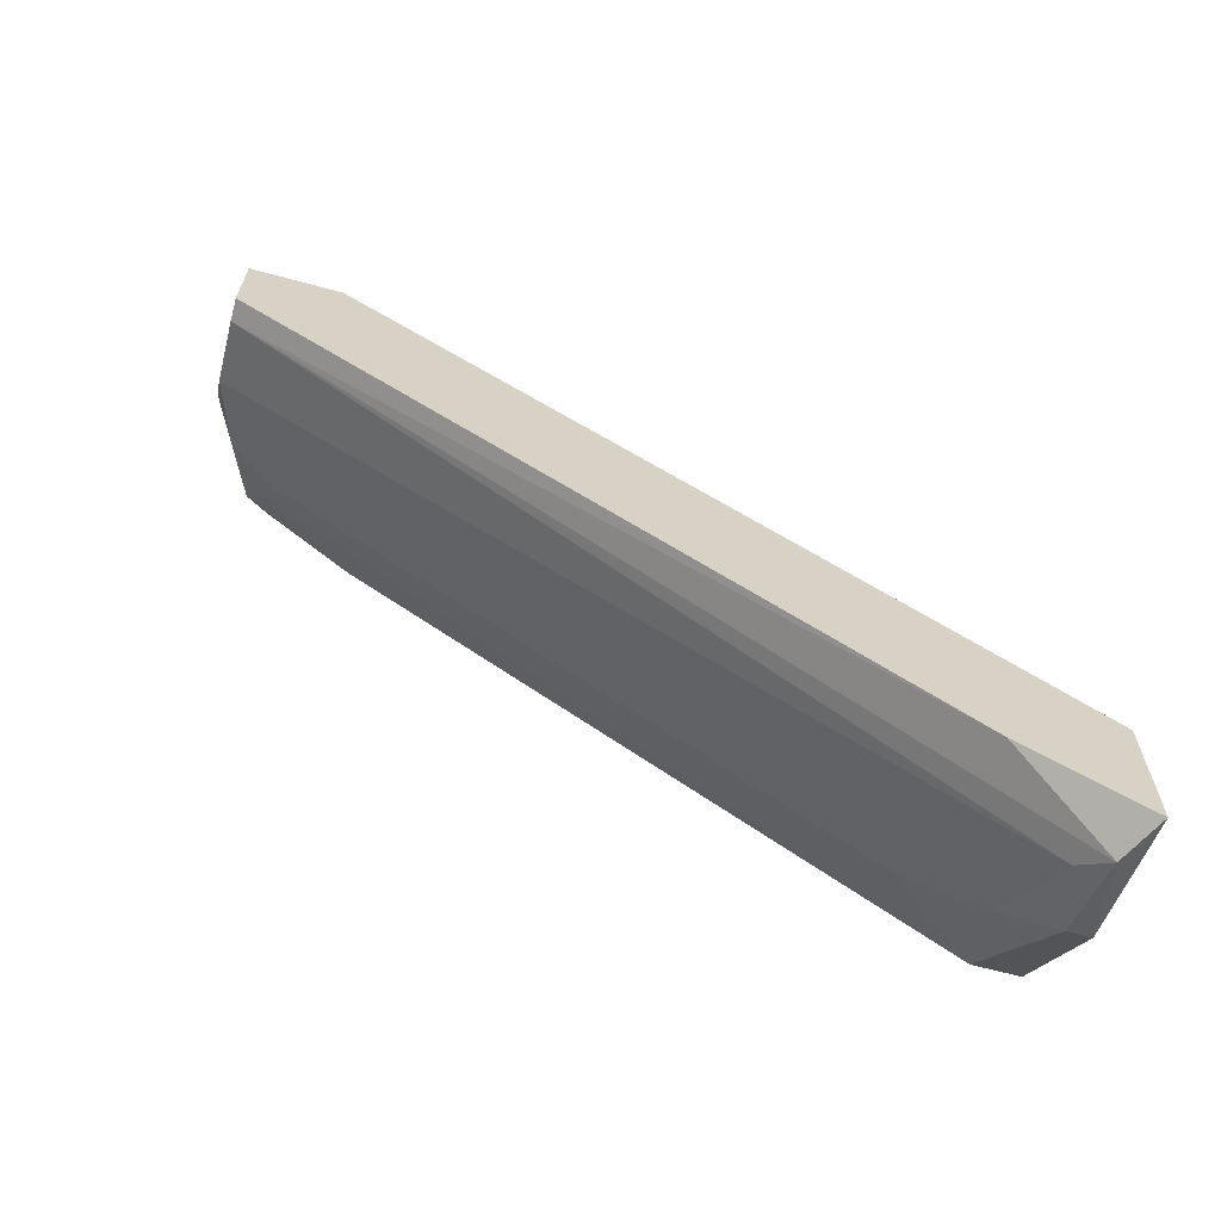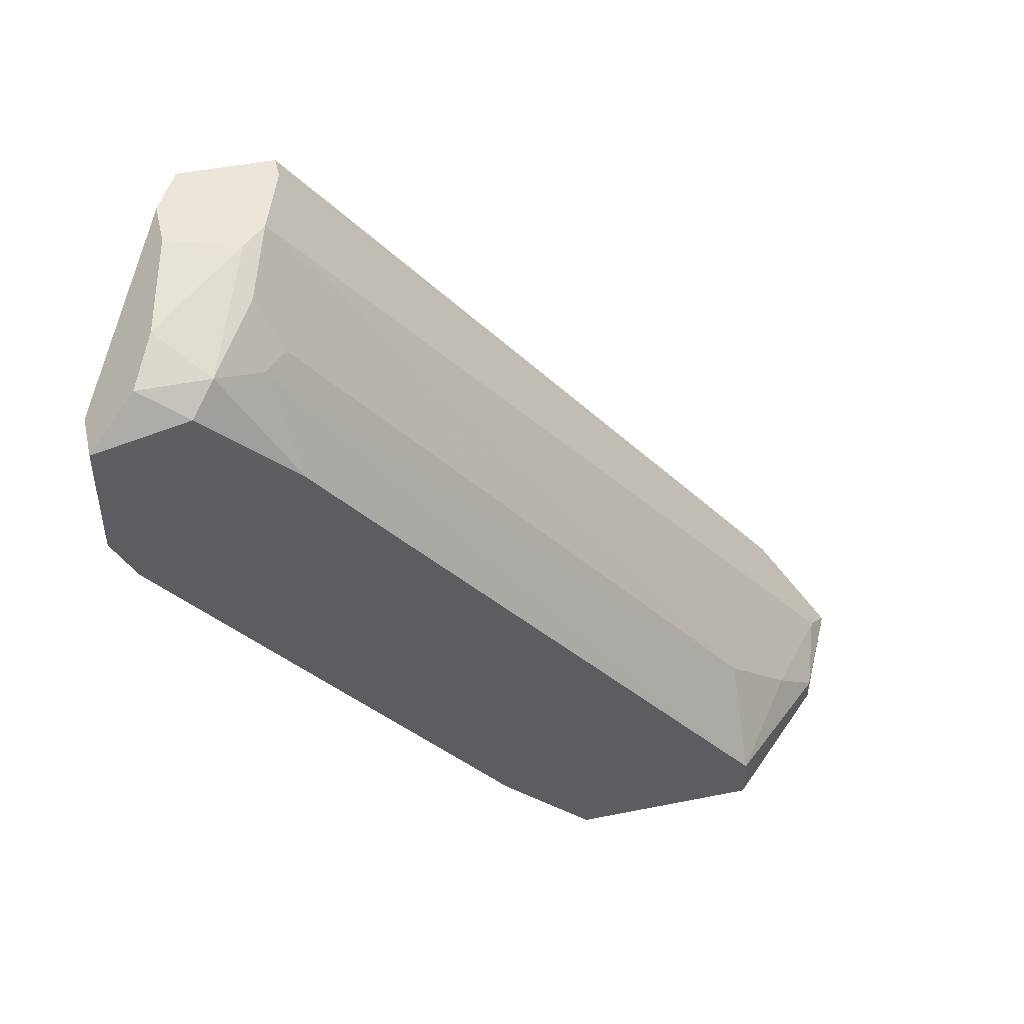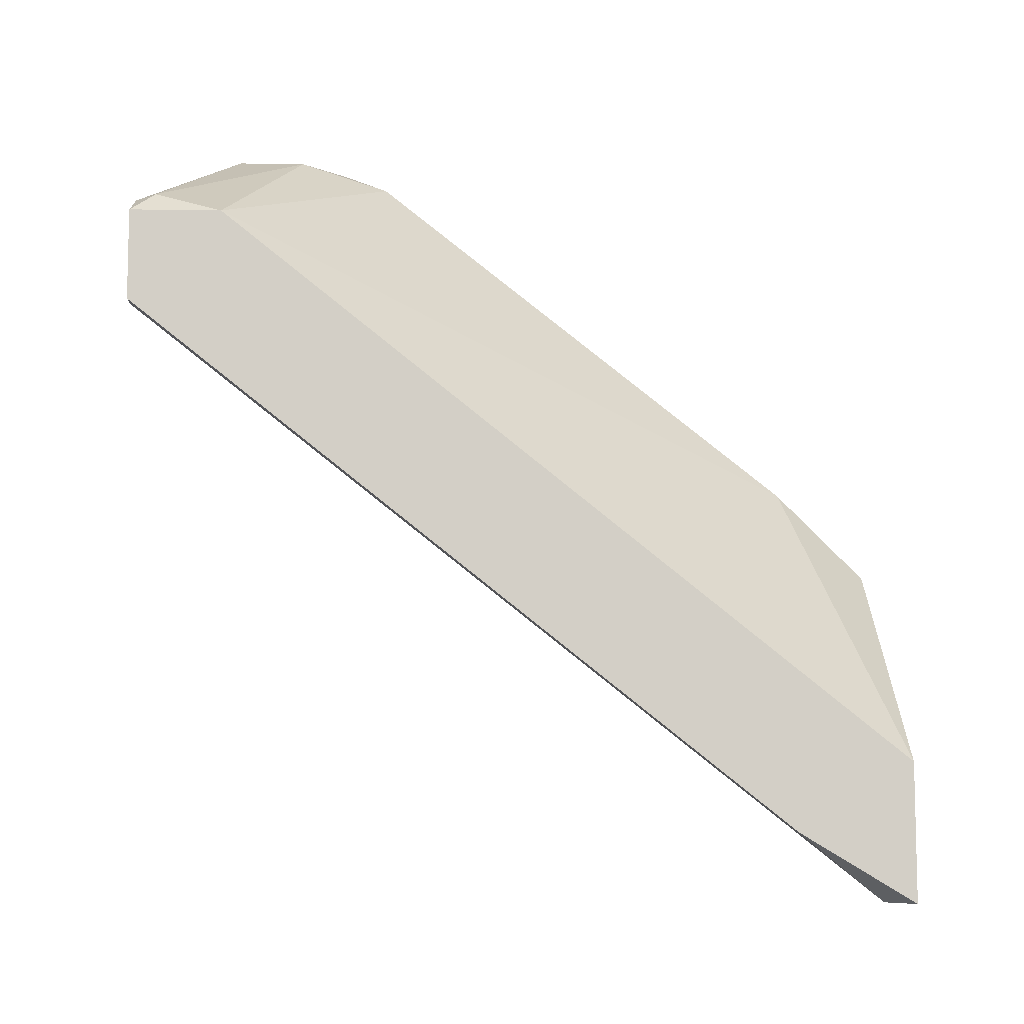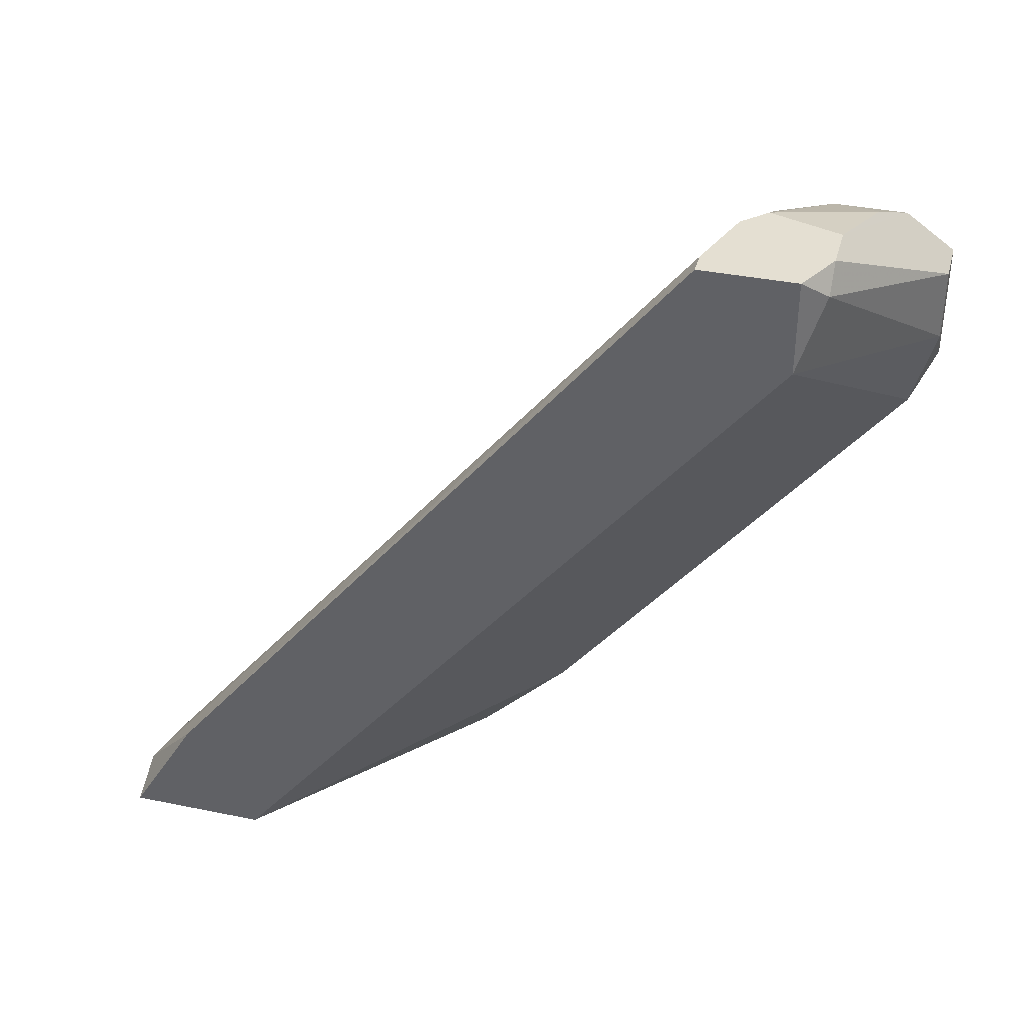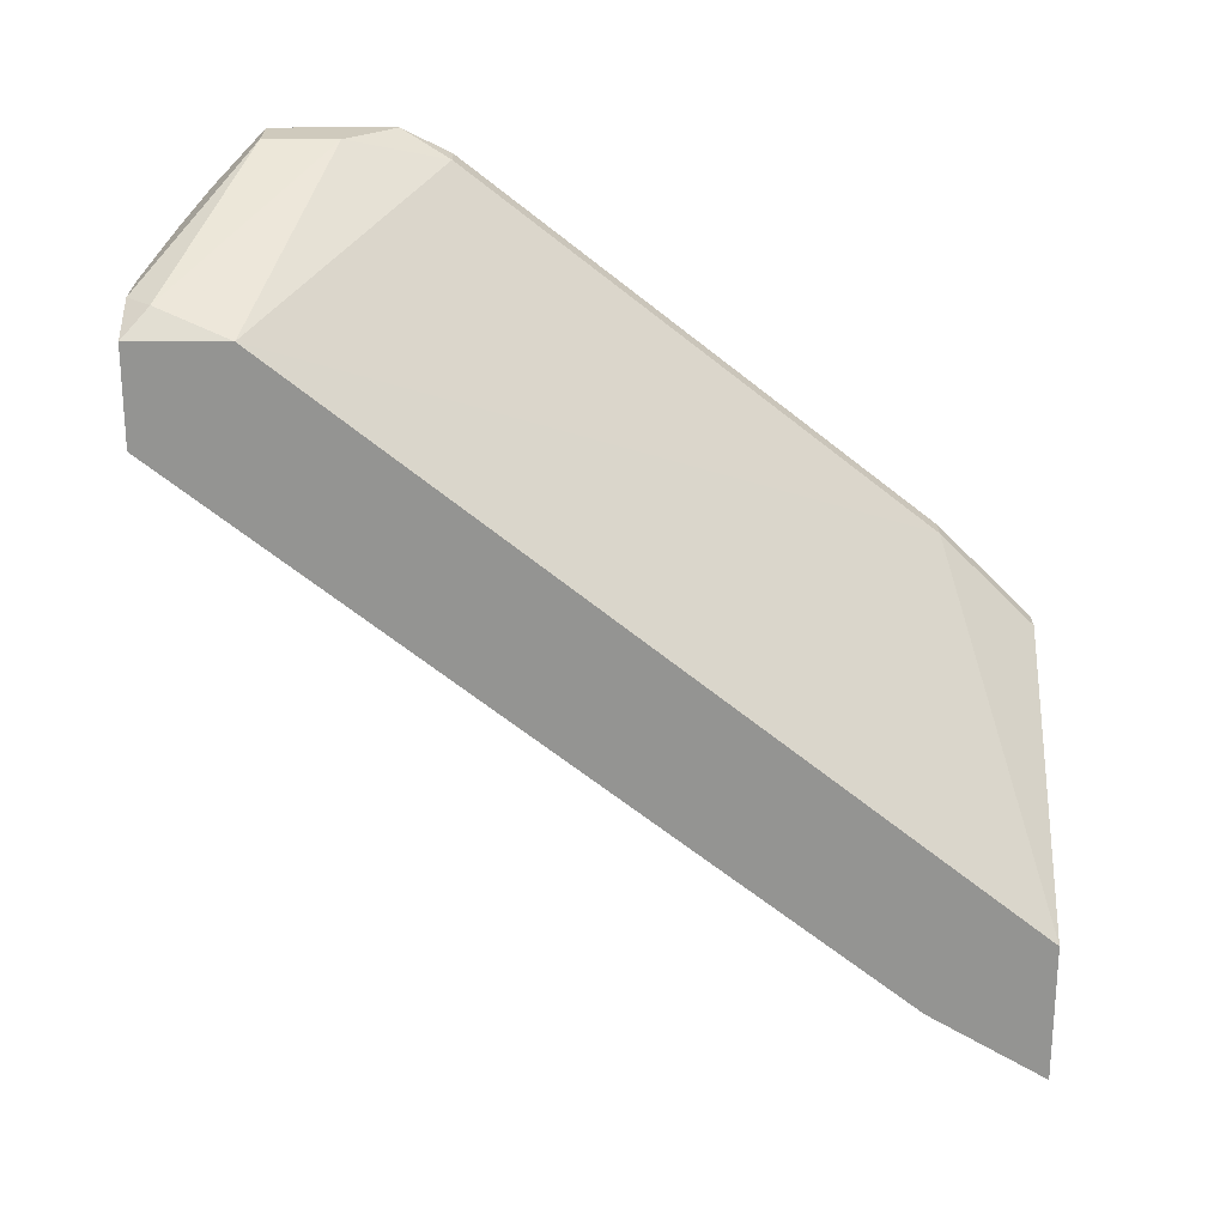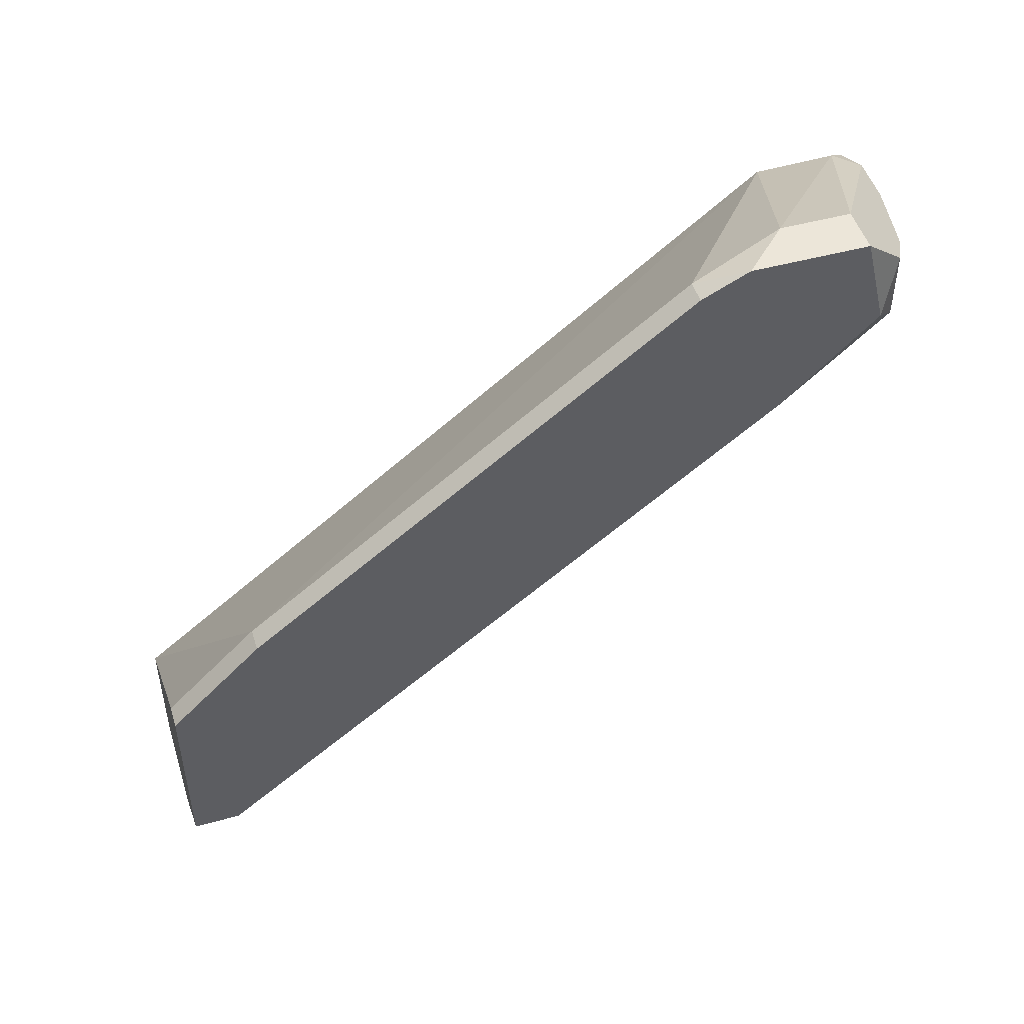
<metadata>
{"format":"obj","ext":"obj","renderer":"f3d","projection":"perspective","resolution":1024,"background":"white","views":[{"elev":-65.1,"azim":74.7,"up":"+Y"},{"elev":47.0,"azim":-102.8,"up":"+Z"},{"elev":-8.3,"azim":87.7,"up":"+Y"},{"elev":37.1,"azim":104.8,"up":"+Z"},{"elev":23.1,"azim":89.8,"up":"+Y"},{"elev":48.8,"azim":-106.9,"up":"+Y"}]}
</metadata>
<code>
v -0.004211 -0.02079 -0.001353
v -0.004211 0.001432 0.0223
v -0.003494 -0.00215 0.0223
v -0.003494 0.001432 0.02158
v -0.01066 0.003584 0.01441
v -0.01066 -0.01577 -0.002071
v -0.01066 -0.01577 -0.000638
v -0.01066 -0.001436 0.01728
v -0.01066 0.004301 0.01585
v -0.01066 0.004301 0.01943
v -0.01066 0.001432 0.02014
v -0.01066 -0.007172 0.000796
v -0.01066 -0.01003 -0.002071
v -0.006361 -0.000719 0.0223
v -0.002777 -0.02079 -0.002071
v -0.002777 -0.00215 0.0223
v -0.002777 0.000715 0.01943
v -0.002777 0.000715 0.0223
v -0.002777 -0.01864 0.001514
v -0.002777 -0.01648 -0.002071
v -0.009945 0.003584 0.01441
v -0.009945 0.000715 0.02087
v -0.009945 -0.007172 0.000796
v -0.009945 -0.01003 -0.002071
v -0.009945 0.002867 0.02087
v -0.009228 0.004301 0.01728
v -0.009228 0.004301 0.01943
v -0.009228 -0.000719 0.02014
v -0.007794 -0.000719 0.02158
v -0.007794 -0.01792 8e-05
v -0.007077 -0.01935 -0.002071
v -0.007077 -0.01935 -0.001353
v -0.004929 -0.02007 -0.000638
v -0.00851 -0.01577 0.00223
v -0.00851 -0.001436 0.02014
v -0.00851 0.00215 0.02158
v -0.005645 -0.001436 0.0223
v -0.005645 0.001432 0.0223
f 1 19 3
f 33 1 3
f 1 15 19
f 15 1 31
f 1 32 31
f 1 33 32
f 4 2 18
f 2 4 27
f 10 2 27
f 38 2 10
f 2 16 18
f 2 38 16
f 19 16 3
f 16 37 3
f 37 33 3
f 17 4 18
f 17 26 4
f 4 26 27
f 12 9 5
f 9 21 5
f 21 12 5
f 7 13 6
f 7 6 32
f 13 15 6
f 6 15 31
f 32 6 31
f 8 13 7
f 8 7 28
f 7 34 28
f 7 32 30
f 34 7 30
f 10 8 11
f 13 8 10
f 8 22 11
f 22 8 28
f 13 10 9
f 9 10 26
f 13 9 12
f 21 9 26
f 10 11 25
f 38 10 25
f 26 10 27
f 11 22 25
f 23 13 12
f 21 23 12
f 13 20 15
f 20 13 24
f 13 23 24
f 22 29 14
f 36 22 14
f 29 37 14
f 38 36 14
f 37 38 14
f 15 16 19
f 20 16 15
f 16 17 18
f 16 20 17
f 16 38 37
f 17 20 23
f 21 17 23
f 17 21 26
f 23 20 24
f 22 36 25
f 22 28 35
f 29 22 35
f 36 38 25
f 28 34 35
f 34 29 35
f 29 34 37
f 32 33 30
f 33 37 30
f 37 34 30

</code>
